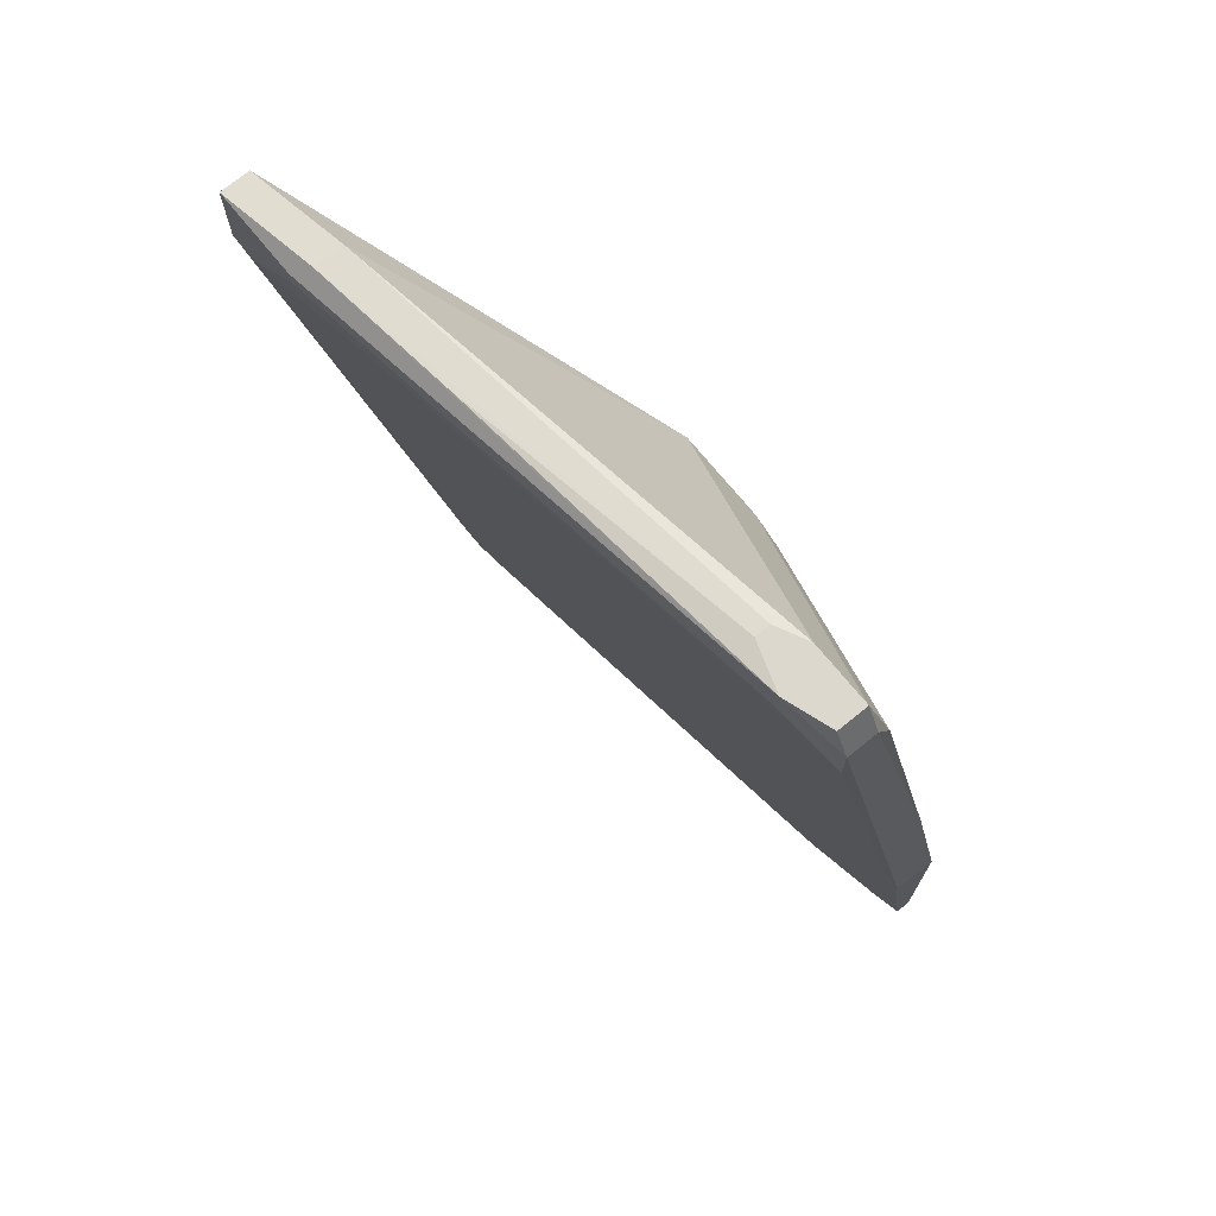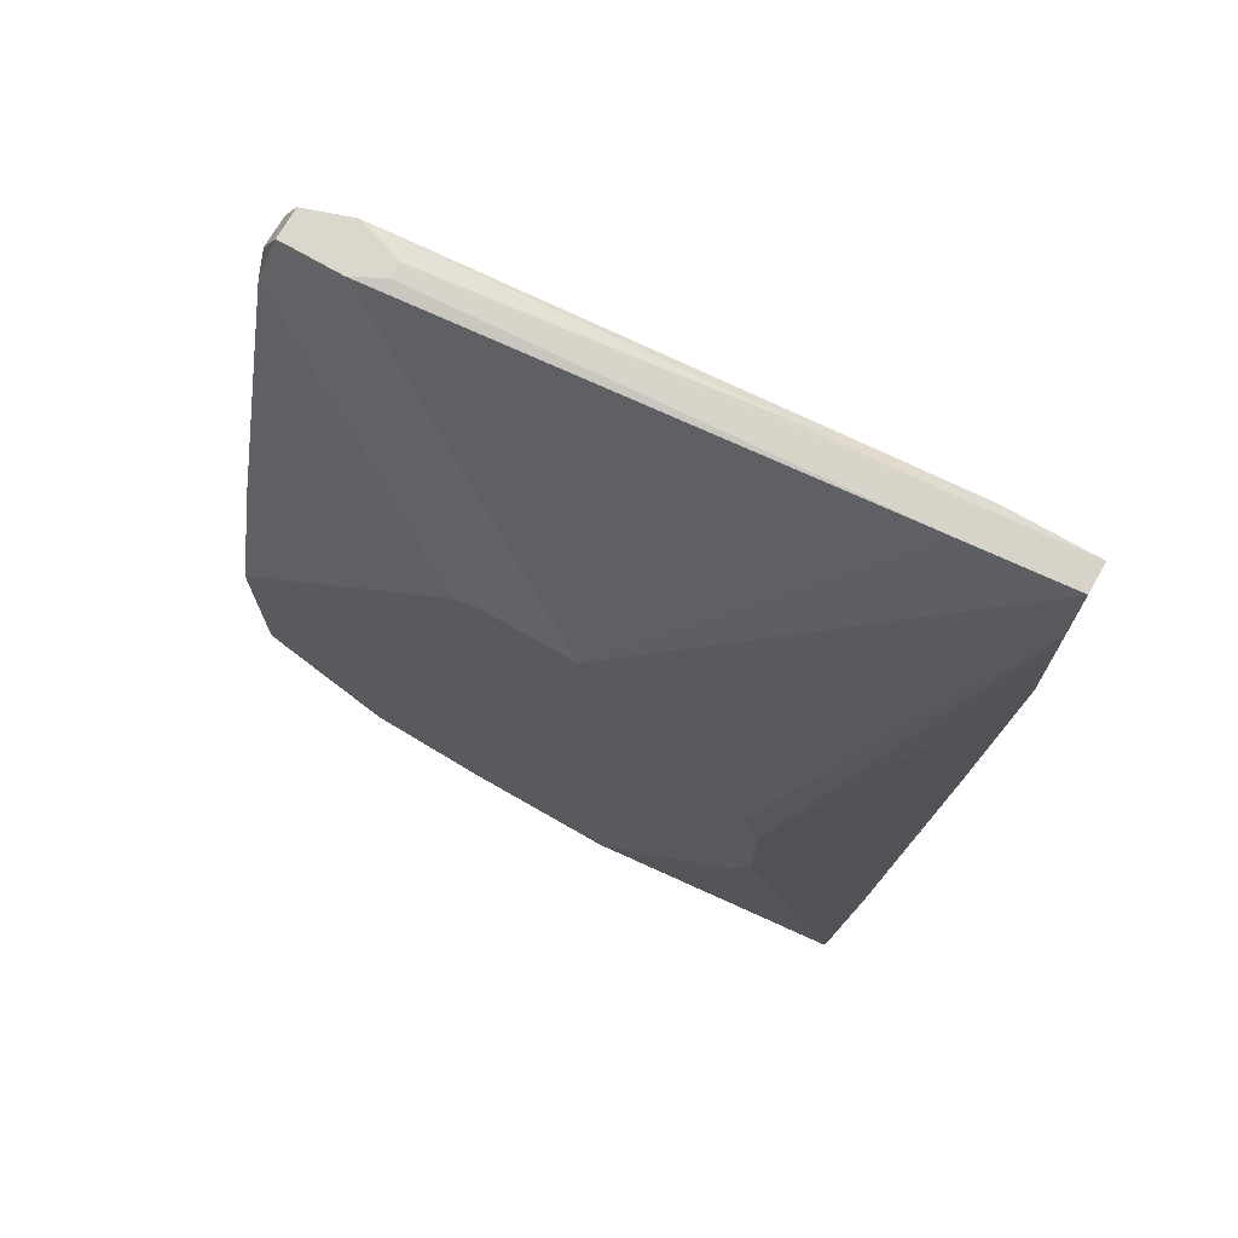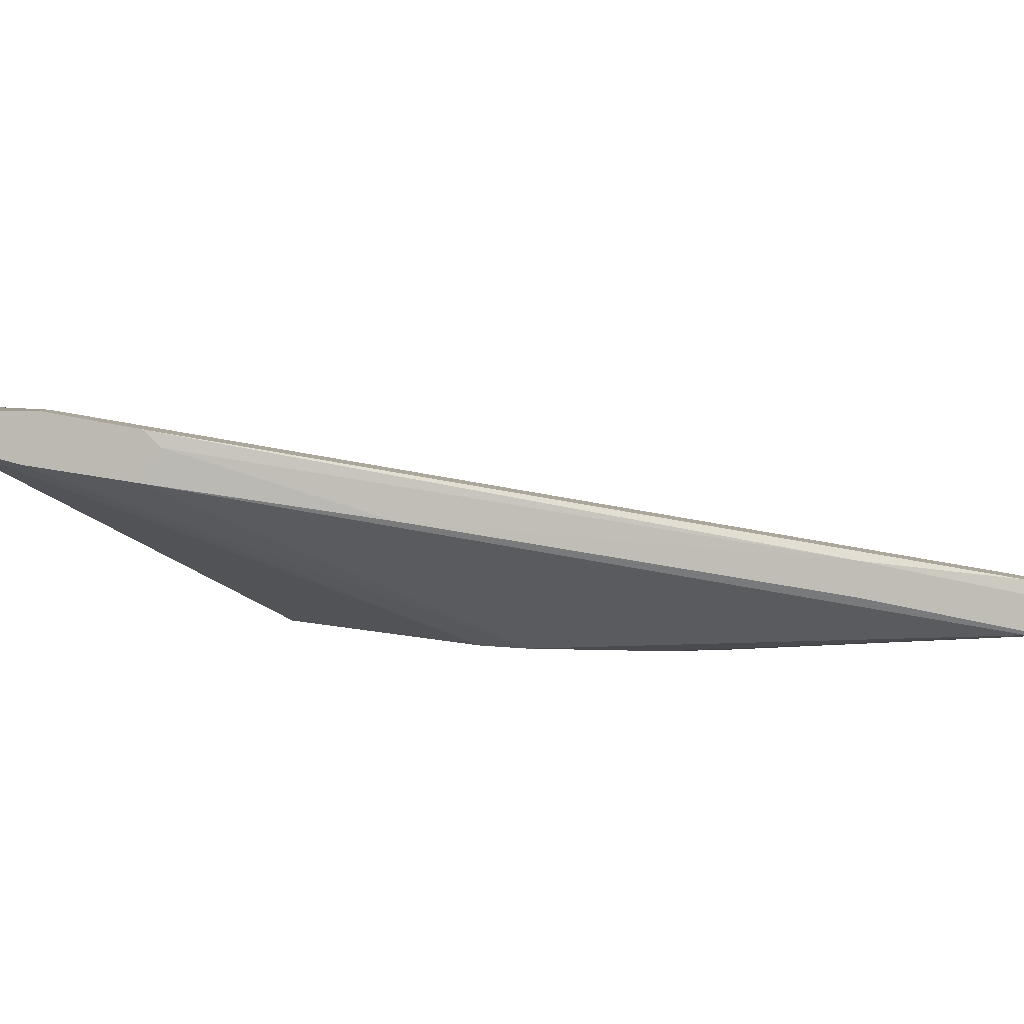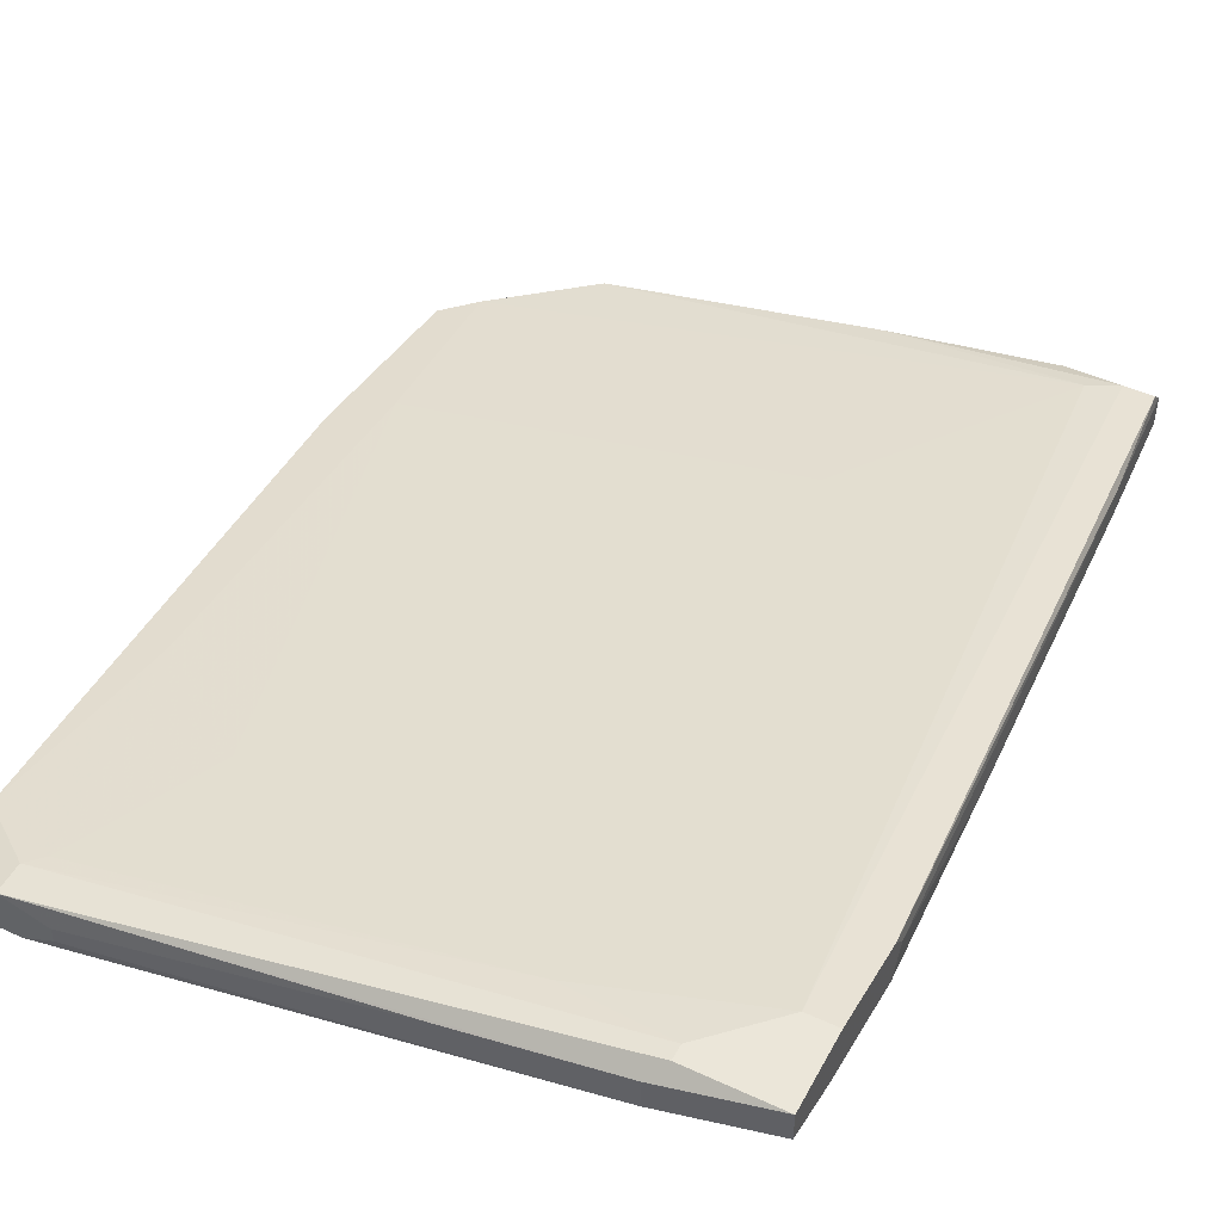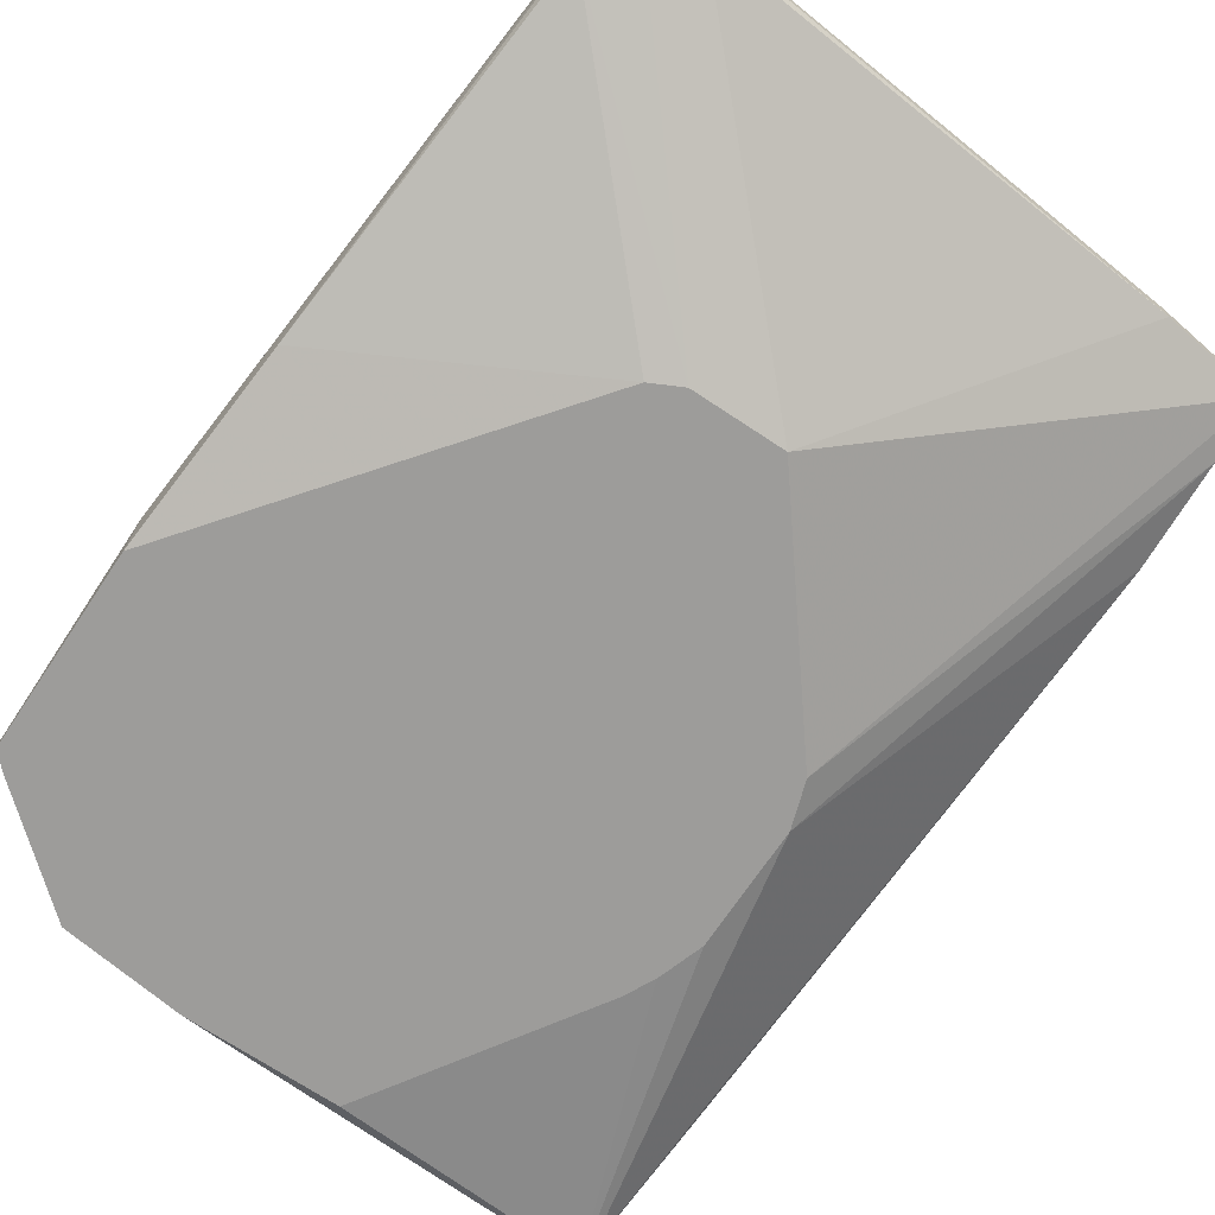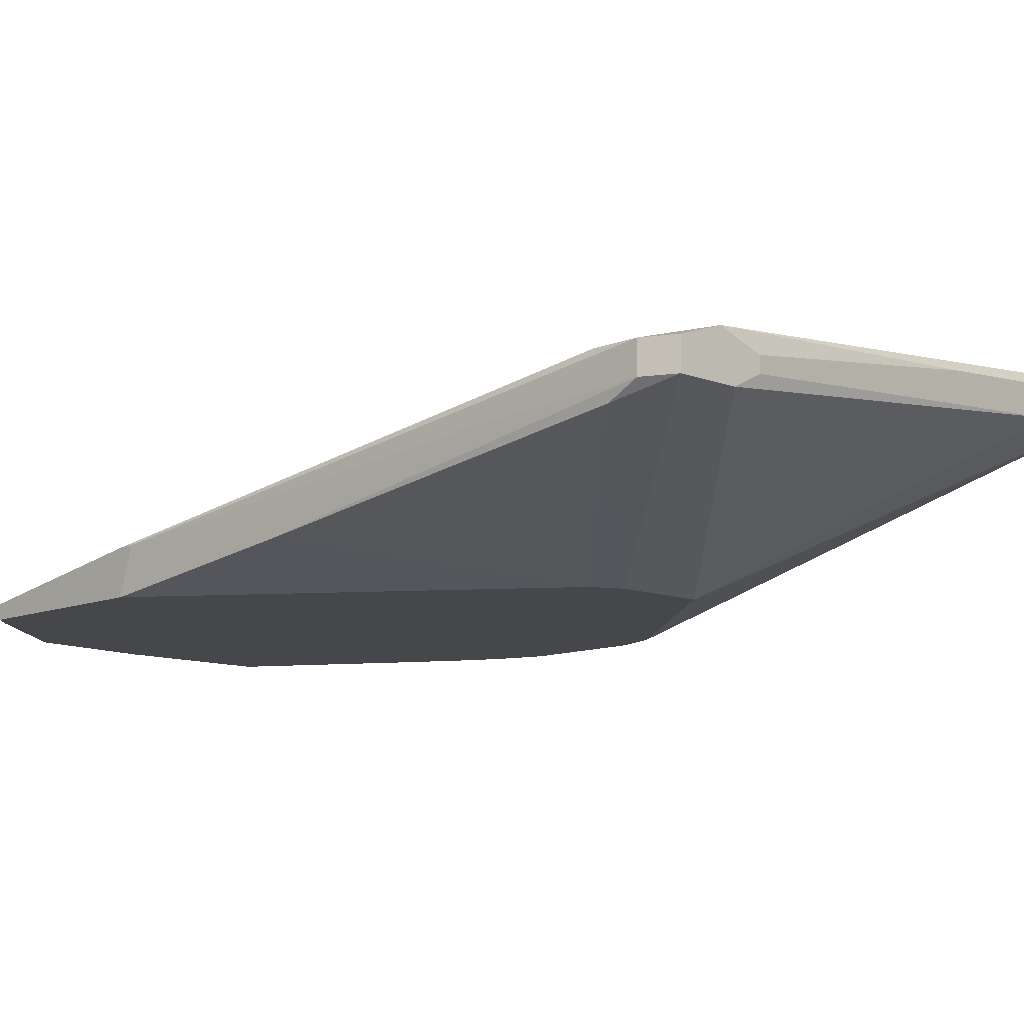
<metadata>
{"format":"obj","ext":"obj","renderer":"f3d","projection":"perspective","resolution":1024,"background":"white","views":[{"elev":72.2,"azim":-129.2,"up":"+Z"},{"elev":72.9,"azim":29.9,"up":"+Z"},{"elev":4.0,"azim":98.5,"up":"+Y"},{"elev":48.0,"azim":27.4,"up":"+Y"},{"elev":-70.1,"azim":-33.7,"up":"+Y"},{"elev":-10.7,"azim":-44.1,"up":"+Y"}]}
</metadata>
<code>
v 0.01847 0.03234 0.05225
v 0.009206 0.01937 -0.02371
v 0.02403 0.01567 -0.05523
v 0.02403 0.008252 -0.01629
v 0.02403 0.008252 -0.001466
v 0.02403 0.01196 -0.05523
v -0.001894 0.02678 0.03371
v 0.04071 0.02307 0.00962
v -0.0371 0.02122 0.02816
v -0.0371 0.02122 0.06337
v -0.0371 0.02493 0.06337
v 0.03144 0.01752 -0.05336
v 0.03144 0.0342 0.05595
v 0.03144 0.0342 0.05409
v 0.037 0.01567 -0.03668
v 0.037 0.01937 -0.03668
v 0.04257 0.03049 0.05595
v 0.04257 0.03049 0.03371
v 0.04257 0.02863 0.04853
v 0.04257 0.0342 0.05595
v 0.04257 0.0342 0.04669
v 0.04257 0.03234 0.03557
v 0.04257 0.02678 0.03557
v -0.02969 0.008252 -0.04967
v -0.02969 0.02122 0.06337
v -0.02969 0.01011 -0.04967
v -0.02969 0.02678 0.05781
v -0.01487 0.008252 -0.0515
v 0.02218 0.008252 -0.02185
v 0.02218 0.008252 0.004071
v 0.03886 0.0342 0.04669
v 0.03514 0.01752 -0.05336
v 0.03514 0.01567 -0.05523
v 0.03514 0.01196 -0.05336
v 0.03514 0.01196 -0.05523
v -0.01301 0.008252 0.02816
v 0.02959 0.02863 0.05781
v 0.02959 0.03234 0.05781
v -0.03895 0.01381 -0.01815
v -0.03895 0.01937 0.05595
v -0.03895 0.02122 0.05965
v -0.03895 0.02493 0.05409
v -0.03895 0.02493 0.05965
v 0.003647 0.01381 -0.05336
v 0.003647 0.008252 -0.0515
v -0.04267 0.008252 -0.03855
v -0.04267 0.01196 0.01148
v -0.02228 0.02493 0.03927
v 0.02032 0.008252 -0.02557
v -0.03154 0.02678 0.05965
v -0.03154 0.02678 0.06337
v 0.01106 0.03049 0.05965
v -0.04081 0.01937 0.03742
v -0.04081 0.01011 -0.04038
v -0.02599 0.02307 0.06337
v -0.02599 0.02493 0.06337
v -0.04453 0.01381 -0.01259
v -0.04453 0.01381 -0.01074
v -0.04453 0.008252 -0.03668
v -0.04453 0.008252 -0.01259
v -0.04453 0.01011 -0.03668
v -0.009311 0.008252 0.03001
v 0.02774 0.01752 -0.0515
v 0.001797 0.008252 0.03001
f 27 1 48
f 64 46 5
f 46 64 60
f 5 46 45
f 60 64 36
f 13 20 31
f 20 17 23
f 10 64 25
f 11 10 25
f 20 23 22
f 64 5 30
f 17 64 30
f 17 20 37
f 64 17 37
f 25 64 37
f 5 45 29
f 11 25 51
f 45 46 28
f 35 45 28
f 61 60 58
f 60 36 47
f 36 40 47
f 32 22 16
f 10 11 43
f 11 51 43
f 51 42 43
f 42 58 43
f 64 10 62
f 36 64 62
f 10 40 62
f 40 36 62
f 5 23 19
f 23 17 19
f 30 5 19
f 17 30 19
f 28 46 24
f 26 28 24
f 5 35 34
f 23 5 34
f 51 25 56
f 52 51 56
f 63 31 12
f 31 32 12
f 32 3 12
f 3 35 6
f 35 28 6
f 13 31 14
f 51 13 14
f 26 63 44
f 28 26 44
f 63 12 44
f 12 3 44
f 3 6 44
f 6 28 44
f 40 10 41
f 47 40 41
f 10 43 41
f 35 5 4
f 29 35 4
f 5 29 4
f 63 26 54
f 46 61 54
f 39 63 54
f 61 39 54
f 24 46 54
f 26 24 54
f 35 3 33
f 3 32 33
f 16 35 33
f 32 16 33
f 31 63 2
f 63 39 2
f 7 31 2
f 46 60 59
f 61 46 59
f 60 61 59
f 35 16 15
f 34 35 15
f 23 34 15
f 8 23 15
f 16 8 15
f 31 20 21
f 32 31 21
f 20 22 21
f 22 32 21
f 27 42 50
f 42 51 50
f 51 14 50
f 58 60 53
f 60 47 53
f 43 58 53
f 47 41 53
f 41 43 53
f 42 27 9
f 22 23 18
f 16 22 18
f 23 8 18
f 8 16 18
f 45 35 49
f 35 29 49
f 29 45 49
f 20 13 38
f 37 20 38
f 13 51 38
f 51 52 38
f 56 37 38
f 52 56 38
f 61 58 57
f 58 42 57
f 39 61 57
f 42 9 57
f 9 39 57
f 31 7 1
f 14 31 1
f 27 50 1
f 50 14 1
f 25 37 55
f 56 25 55
f 37 56 55
f 2 39 48
f 7 2 48
f 9 27 48
f 39 9 48
f 1 7 48

</code>
